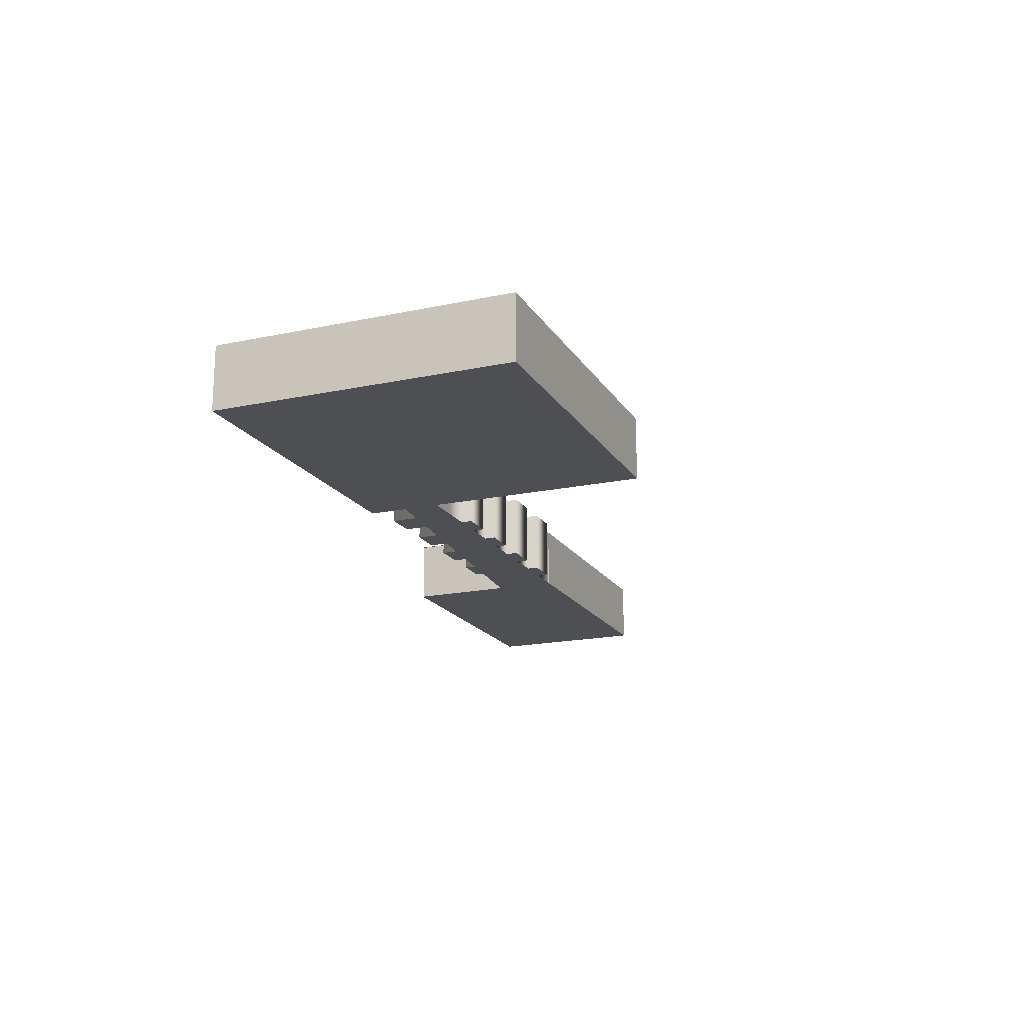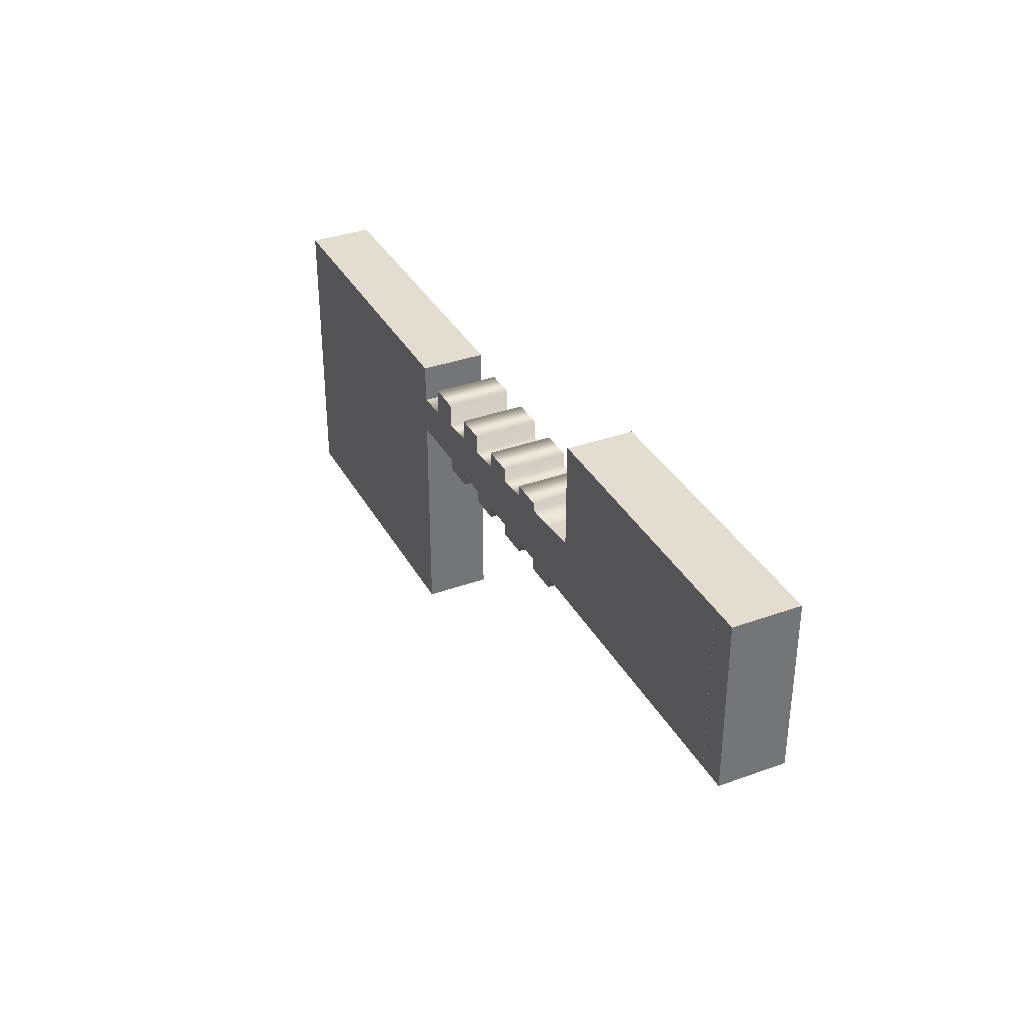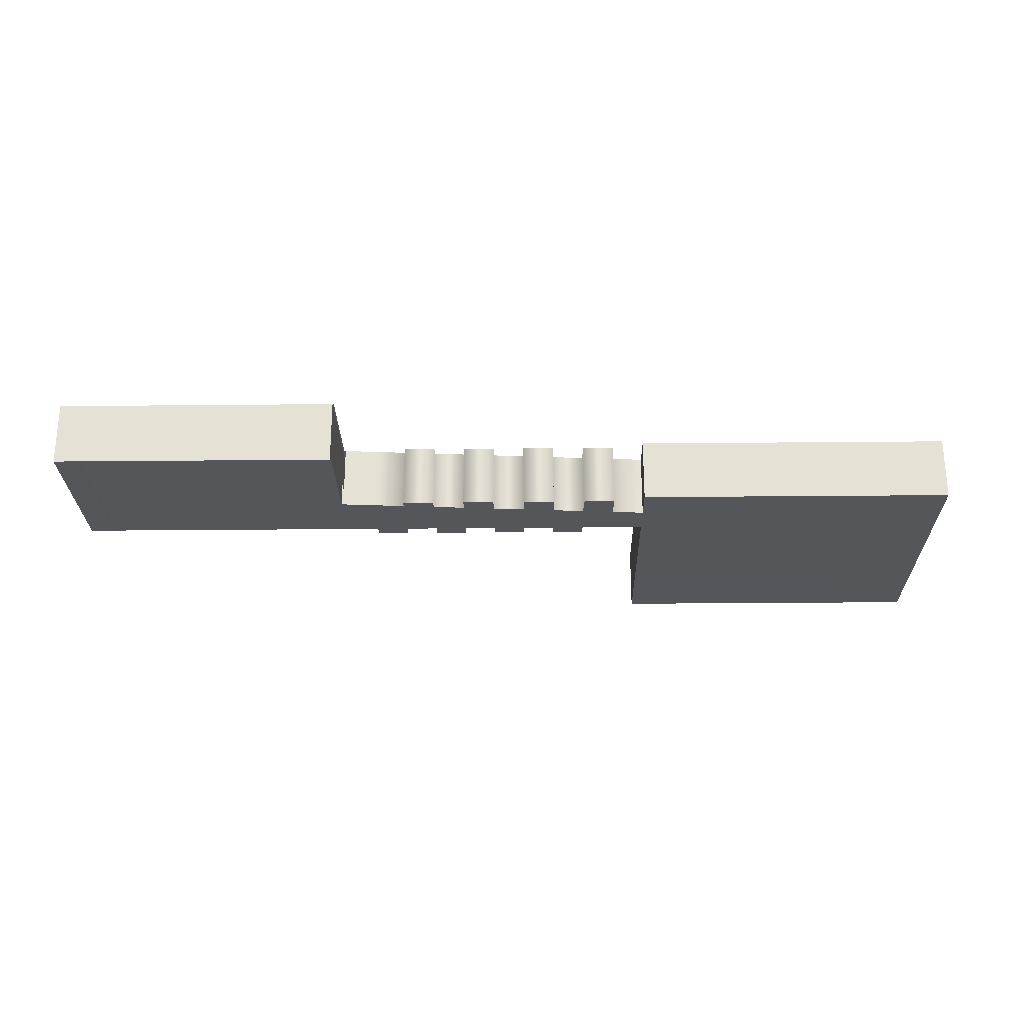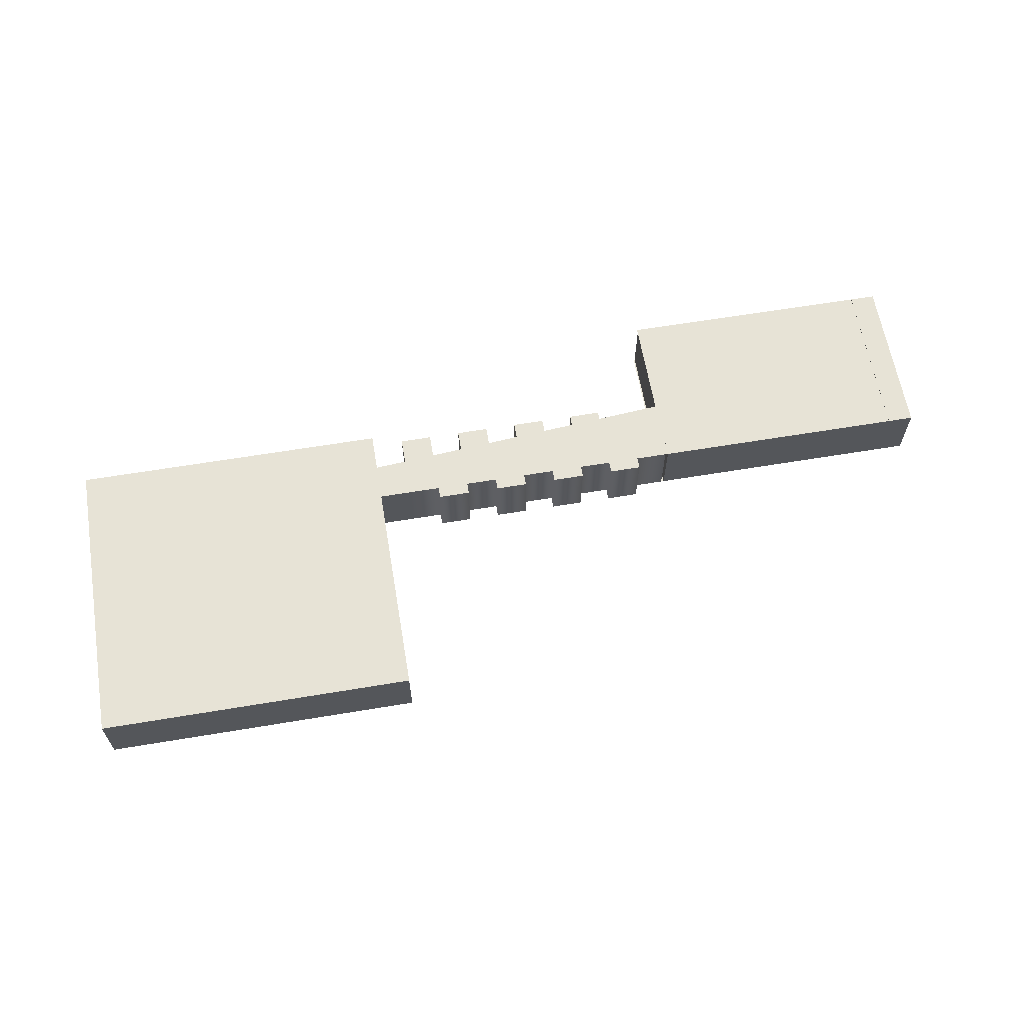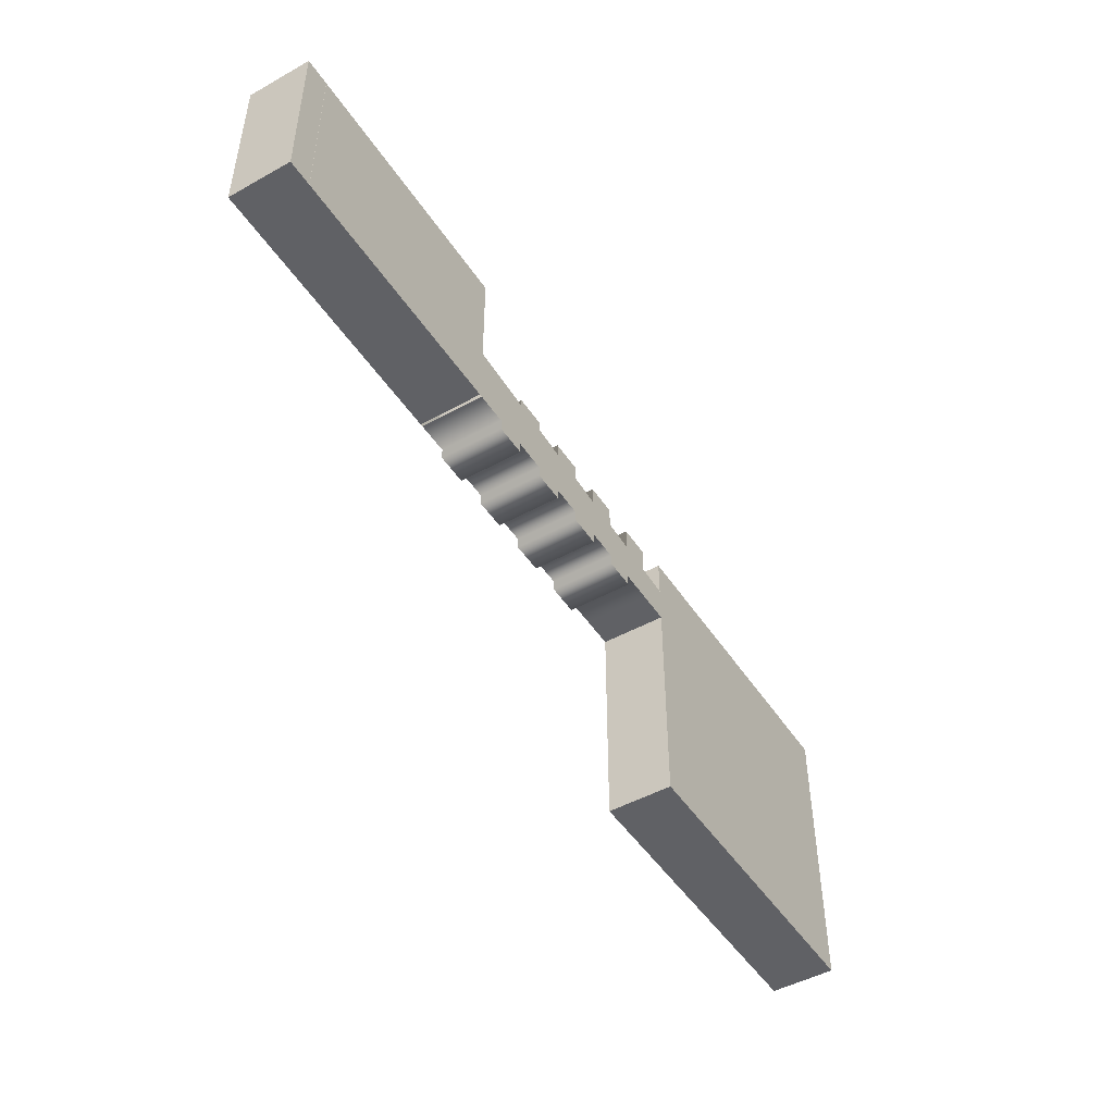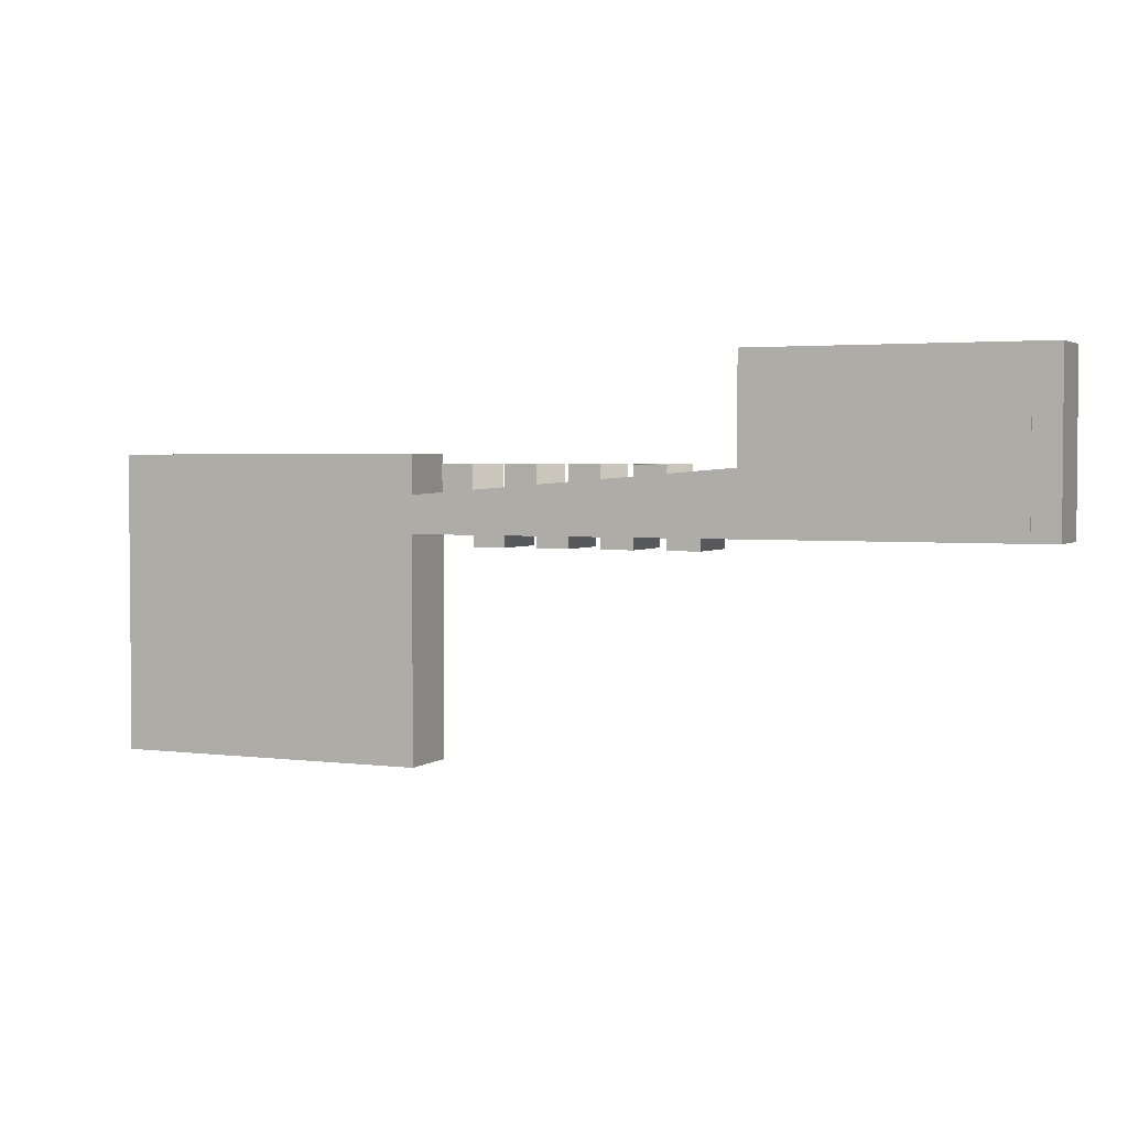
<metadata>
{"format":"obj","ext":"obj","renderer":"f3d","projection":"perspective","resolution":1024,"background":"white","views":[{"elev":-18.2,"azim":112.4,"up":"+Y"},{"elev":35.2,"azim":-115.6,"up":"+Z"},{"elev":-25.4,"azim":0.9,"up":"+Y"},{"elev":62.7,"azim":170.4,"up":"+Y"},{"elev":-48.0,"azim":-58.1,"up":"+Z"},{"elev":2.8,"azim":-155.9,"up":"+Z"}]}
</metadata>
<code>
v  -1420 0 81.89
v  -1420 0 596
v  -1341 0 596
v  -1341 0 81.89
o FLOOR_BehindWall
g FLOOR_BehindWall
f 1 2 3 4
v  436 0 -596
v  436 0 312.7
v  1420 0 312.7
v  1420 0 -596
o FLOOR_Cellar
g FLOOR_Cellar
f 5 6 7 8
v  42.16 0 81.89
v  -56.29 0 81.89
v  -56.29 0 234.5
v  42.16 0 226.6
v  -548.5 0 274
v  -548.5 0 81.89
v  -553.5 0 81.89
v  -553.5 0 274
v  -450.1 0 81.89
v  -450.1 0 266.1
v  -351.6 0 81.89
v  -351.6 0 258.2
v  -253.2 0 81.89
v  -253.2 0 250.3
v  -154.7 0 81.89
v  -154.7 0 242.4
v  337.5 0 202.9
v  436 0 195
v  436 0 81.89
v  337.5 0 81.89
v  239.1 0 210.8
v  239.1 0 81.89
v  140.6 0 218.7
v  140.6 0 81.89
v  239.1 0 47.12
v  140.6 0 47.12
v  42.16 0 47.12
v  -56.29 0 47.12
v  -154.7 0 47.12
v  -253.2 0 47.12
v  -351.6 0 47.12
v  -450.1 0 47.12
v  -351.6 0 283.5
v  -253.2 0 283.5
v  -154.7 0 283.5
v  -56.29 0 283.5
v  42.16 0 283.5
v  140.6 0 283.5
v  239.1 0 283.5
v  337.5 0 283.5
o FLOOR_Hallway
g FLOOR_Hallway
f 9 10 11 12
f 13 14 15 16
f 17 14 13 18
f 19 17 18 20
f 21 19 20 22
f 23 21 22 24
f 10 23 24 11
f 25 26 27 28
f 29 25 28 30
f 31 29 30 32
f 12 31 32 9
f 32 30 33 34
f 10 9 35 36
f 21 23 37 38
f 17 19 39 40
f 22 20 41 42
f 11 24 43 44
f 31 12 45 46
f 25 29 47 48
v  -557.4 0 81.89
v  -557.4 0 596
v  -553.5 0 596
v  -553.5 0 81.89
v  -1341 0 596
v  -1341 0 81.89
o FLOOR_StorageRoom
g FLOOR_StorageRoom
f 49 50 51 52
f 53 50 49 54
v  -548.5 0 274
v  -548.5 0 248
v  -548.5 84.49 248
v  -548.5 84.49 274
v  -548.5 0 196.4
v  -548.5 0 168.4
v  -548.5 84.49 168.4
v  -548.5 84.49 196.4
v  -548.5 0 116.9
v  -548.5 0 81.89
v  -548.5 84.49 81.89
v  -548.5 84.49 116.9
v  -548.5 138.5 248
v  -548.5 138.5 274
v  -548.5 138.5 116.9
v  -548.5 138.5 168.4
v  -548.5 138.5 196.4
v  -548.5 138.5 81.89
o WALL_Hallway_L
g WALL_Hallway_L
f 55 56 57 58
f 59 60 61 62
f 63 64 65 66
f 57 67 68 58
f 66 69 70 61
f 61 70 71 62
f 65 72 69 66
f 62 71 67 57
v  -557.4 0 81.89
v  -557.4 0 118.8
v  -557.4 84.49 118.8
v  -557.4 84.49 81.89
v  -557.4 0 171.9
v  -557.4 0 197.3
v  -557.4 84.49 197.3
v  -557.4 84.49 171.9
v  -557.4 0 249.1
v  -557.4 0 596
v  -557.4 84.49 596
v  -557.4 84.49 249.1
v  -557.4 196.9 118.8
v  -557.4 196.9 81.89
v  -557.4 196.9 197.3
v  -557.4 196.9 171.9
v  -557.4 196.8 249.1
v  -557.4 196.8 596
o WALL_StorageRoom_R
g WALL_StorageRoom_R
f 73 74 75 76
f 77 78 79 80
f 81 82 83 84
f 75 85 86 76
f 79 87 88 80
f 84 89 87 79
f 80 88 85 75
f 83 90 89 84
v  436 0 81.89
v  436 0 -596
v  436 196.9 -596
v  436 196.9 81.89
o WALL_Cellar_L
g WALL_Cellar_L
f 91 92 93 94
v  436 0 312.7
v  436 0 195
v  436 196.9 195
v  436 196.9 312.7
o WALL_Cellar_L2
g WALL_Cellar_L2
f 95 96 97 98
v  1420 0 312.7
v  436 0 312.7
v  436 196.9 312.7
v  1420 196.9 312.7
o WALL_Cellar_F
g WALL_Cellar_F
f 99 100 101 102
v  1420 0 -596
v  1420 0 312.7
v  1420 196.9 312.7
v  1420 196.9 -596
o WALL_Cellar_R
g WALL_Cellar_R
f 103 104 105 106
v  436 0 -596
v  1420 0 -596
v  1420 196.9 -596
v  436 196.9 -596
o WALL_Cellar_B
g WALL_Cellar_B
f 107 108 109 110
v  -557.4 0 596
v  -1341 0 596
v  -1341 196.9 596
v  -557.4 196.9 596
o WALL_StorageRoom_F
g WALL_StorageRoom_F
f 111 112 113 114
v  -1341 0 81.89
v  -557.4 0 81.89
v  -557.4 196.9 81.89
v  -1341 196.9 81.89
o WALL_StorageRoom_B
g WALL_StorageRoom_B
f 115 116 117 118
v  -1420 0 81.89
v  -1341 0 81.89
v  -1341 196.9 81.89
v  -1420 196.9 81.89
o WALL_BehindSR_B
g WALL_BehindSR_B
f 119 120 121 122
v  -1420 0 596
v  -1420 0 81.89
v  -1420 196.9 81.89
v  -1420 196.9 596
o WALL_BehindSR_L
g WALL_BehindSR_L
f 123 124 125 126
v  -1341 0 596
v  -1420 0 596
v  -1420 196.9 596
v  -1341 196.9 596
o WALL_BehindSR_F
g WALL_BehindSR_F
f 127 128 129 130
v  -1341 0 81.89
v  -1341 0 596
v  -1341 196.9 596
v  -1341 196.9 81.89
o WALL_BehindSR_R
g WALL_BehindSR_R
f 131 132 133 134
v  -1341 0 596
v  -1341 0 81.89
v  -1341 196.9 81.89
v  -1341 196.9 596
o WALL_StorageRoom_L
g WALL_StorageRoom_L
f 135 136 137 138
v  337.5 0 81.89
v  436 0 81.89
v  436 196.9 81.89
v  337.5 196.9 81.89
v  239.1 0 81.89
v  239.1 196.9 81.89
v  42.16 0 81.89
v  140.6 0 81.89
v  140.6 196.9 81.89
v  42.16 196.9 81.89
v  -154.7 0 81.89
v  -56.29 0 81.89
v  -56.29 196.9 81.89
v  -154.7 196.9 81.89
v  -351.6 0 81.89
v  -253.2 0 81.89
v  -253.2 196.9 81.89
v  -351.6 196.9 81.89
v  -548.5 0 81.89
v  -450.1 0 81.89
v  -450.1 196.9 81.89
v  -548.5 196.9 81.89
v  239.1 0 47.12
v  239.1 196.9 47.12
v  140.6 0 47.12
v  140.6 196.9 47.12
v  42.16 0 47.12
v  42.16 196.9 47.12
v  -56.29 0 47.12
v  -56.29 196.9 47.12
v  -154.7 0 47.12
v  -154.7 196.9 47.12
v  -253.2 0 47.12
v  -253.2 196.9 47.12
v  -351.6 0 47.12
v  -351.6 196.9 47.12
v  -450.1 0 47.12
v  -450.1 196.9 47.12
o WALL_Hallway_B
g WALL_Hallway_B
f 139 140 141 142
f 143 139 142 144
f 145 146 147 148
f 149 150 151 152
f 153 154 155 156
f 157 158 159 160
f 161 143 144 162
f 146 163 164 147
f 165 145 148 166
f 150 167 168 151
f 169 149 152 170
f 154 171 172 155
f 173 153 156 174
f 158 175 176 159
f 163 161 162 164
f 167 165 166 168
f 171 169 170 172
f 175 173 174 176
v  -450.1 0 266.1
v  -548.5 0 274
v  -548.5 196.9 274
v  -450.1 196.9 266.1
v  -351.6 0 258.2
v  -351.6 196.9 258.2
v  -154.7 0 242.4
v  -253.2 0 250.3
v  -253.2 196.9 250.3
v  -154.7 196.9 242.4
v  42.16 0 226.6
v  -56.29 0 234.5
v  -56.29 196.9 234.5
v  42.16 196.9 226.6
v  239.1 0 210.8
v  140.6 0 218.7
v  140.6 196.9 218.7
v  239.1 196.9 210.8
v  436 0 195
v  337.5 0 202.9
v  337.5 196.9 202.9
v  436 196.9 195
v  -351.6 0 283.5
v  -351.6 196.9 283.5
v  -253.2 0 283.5
v  -253.2 196.9 283.5
v  -154.7 0 283.5
v  -154.7 196.9 283.5
v  -56.29 0 283.5
v  -56.29 196.9 283.5
v  42.16 0 283.5
v  42.16 196.9 283.5
v  140.6 0 283.5
v  140.6 196.9 283.5
v  239.1 0 283.5
v  239.1 196.9 283.5
v  337.5 0 283.5
v  337.5 196.9 283.5
o WALL_Hallway_F
g WALL_Hallway_F
f 177 178 179 180
f 181 177 180 182
f 183 184 185 186
f 187 188 189 190
f 191 192 193 194
f 195 196 197 198
f 199 181 182 200
f 184 201 202 185
f 203 183 186 204
f 188 205 206 189
f 207 187 190 208
f 192 209 210 193
f 211 191 194 212
f 196 213 214 197
f 201 199 200 202
f 205 203 204 206
f 209 207 208 210
f 213 211 212 214
v  -557.4 196.9 81.89
v  -557.4 196.9 596
v  -553.5 196.9 596
v  -553.5 196.9 81.89
v  -1341 196.9 596
v  -1341 196.9 81.89
o CEILING_StorageRoom
g CEILING_StorageRoom
f 218 217 216 215
f 220 215 216 219
v  -1420 196.9 81.89
v  -1420 196.9 596
v  -1341 196.9 596
v  -1341 196.9 81.89
o CEILING_BehindWall
g CEILING_BehindWall
f 224 223 222 221
v  42.16 196.9 81.89
v  -56.29 196.9 81.89
v  -56.29 196.9 234.5
v  42.16 196.9 226.6
v  -548.5 196.9 274
v  -548.5 196.9 81.89
v  -553.5 196.9 81.89
v  -553.5 196.9 274
v  -450.1 196.9 81.89
v  -450.1 196.9 266.1
v  -351.6 196.9 81.89
v  -351.6 196.9 258.2
v  -253.2 196.9 81.89
v  -253.2 196.9 250.3
v  -154.7 196.9 81.89
v  -154.7 196.9 242.4
v  337.5 196.9 202.9
v  436 196.9 195
v  436 196.9 81.89
v  337.5 196.9 81.89
v  239.1 196.9 210.8
v  239.1 196.9 81.89
v  140.6 196.9 218.7
v  140.6 196.9 81.89
v  239.1 196.9 47.12
v  140.6 196.9 47.12
v  42.16 196.9 47.12
v  -56.29 196.9 47.12
v  -154.7 196.9 47.12
v  -253.2 196.9 47.12
v  -351.6 196.9 47.12
v  -450.1 196.9 47.12
v  -351.6 196.9 283.5
v  -253.2 196.9 283.5
v  -154.7 196.9 283.5
v  -56.29 196.9 283.5
v  42.16 196.9 283.5
v  140.6 196.9 283.5
v  239.1 196.9 283.5
v  337.5 196.9 283.5
o CEILING_Hallway
g CEILING_Hallway
f 228 227 226 225
f 232 231 230 229
f 234 229 230 233
f 236 234 233 235
f 238 236 235 237
f 240 238 237 239
f 227 240 239 226
f 244 243 242 241
f 246 244 241 245
f 248 246 245 247
f 225 248 247 228
f 250 249 246 248
f 252 251 225 226
f 254 253 239 237
f 256 255 235 233
f 258 257 236 238
f 260 259 240 227
f 262 261 228 247
f 264 263 245 241
v  436 196.9 -596
v  436 196.9 312.7
v  1420 196.9 312.7
v  1420 196.9 -596
o CEILING_Cellar
g CEILING_Cellar
f 268 267 266 265

</code>
